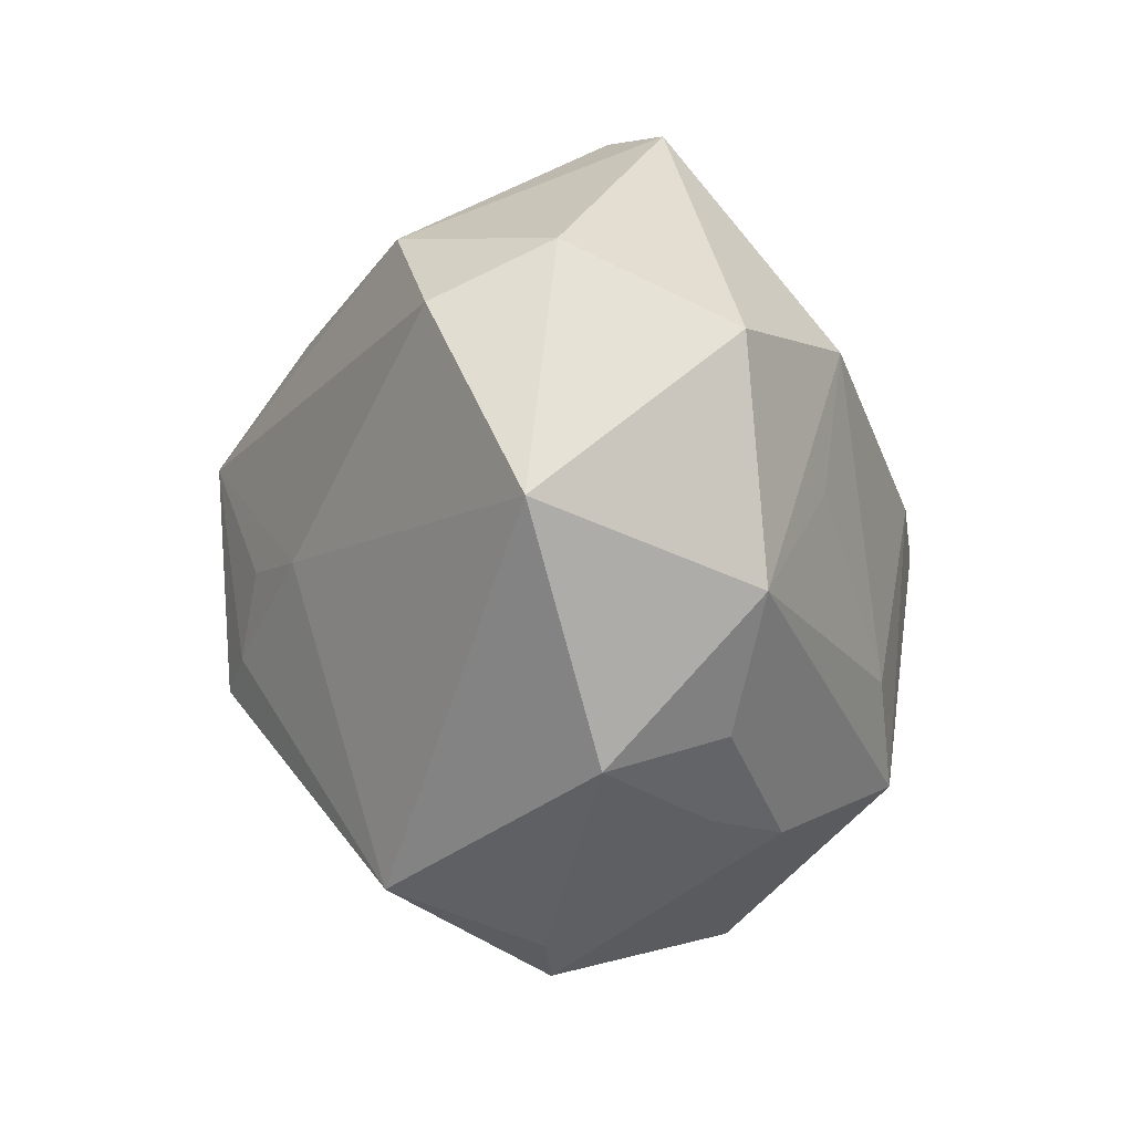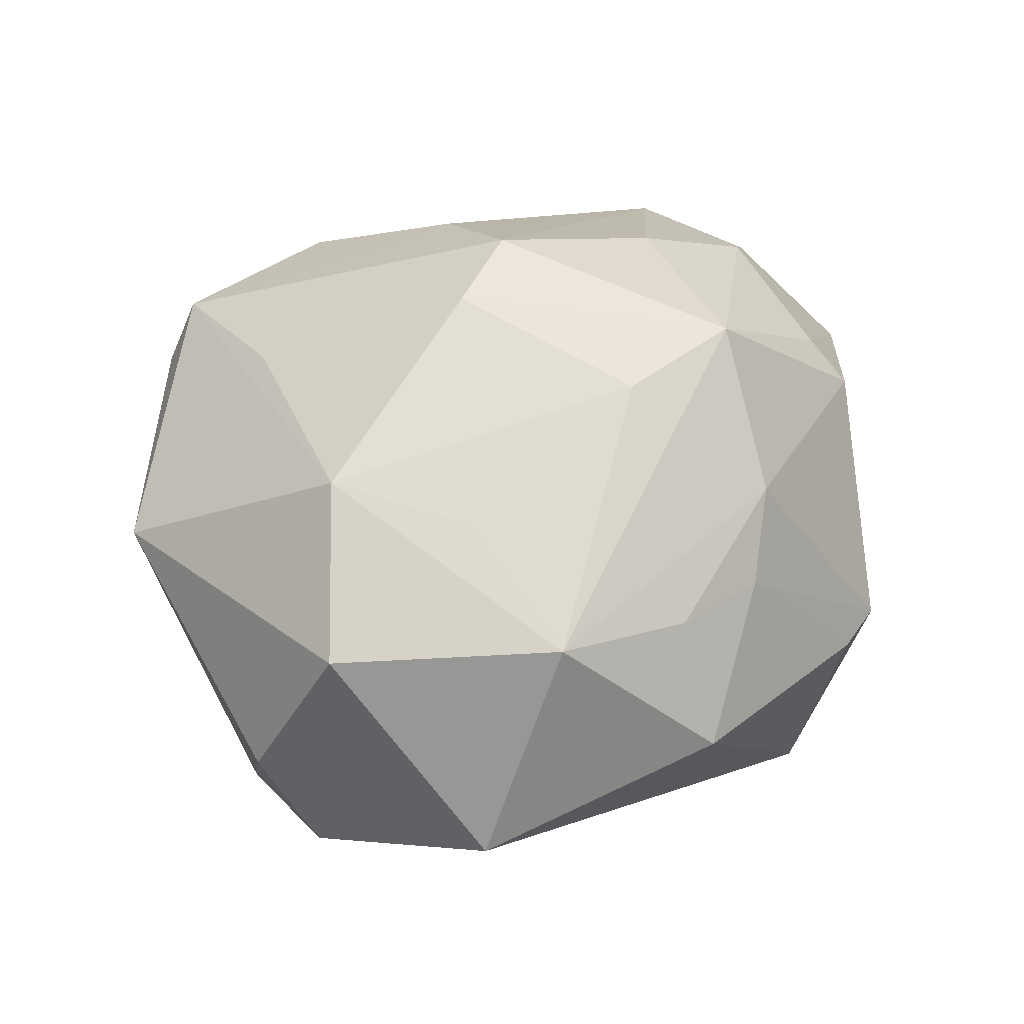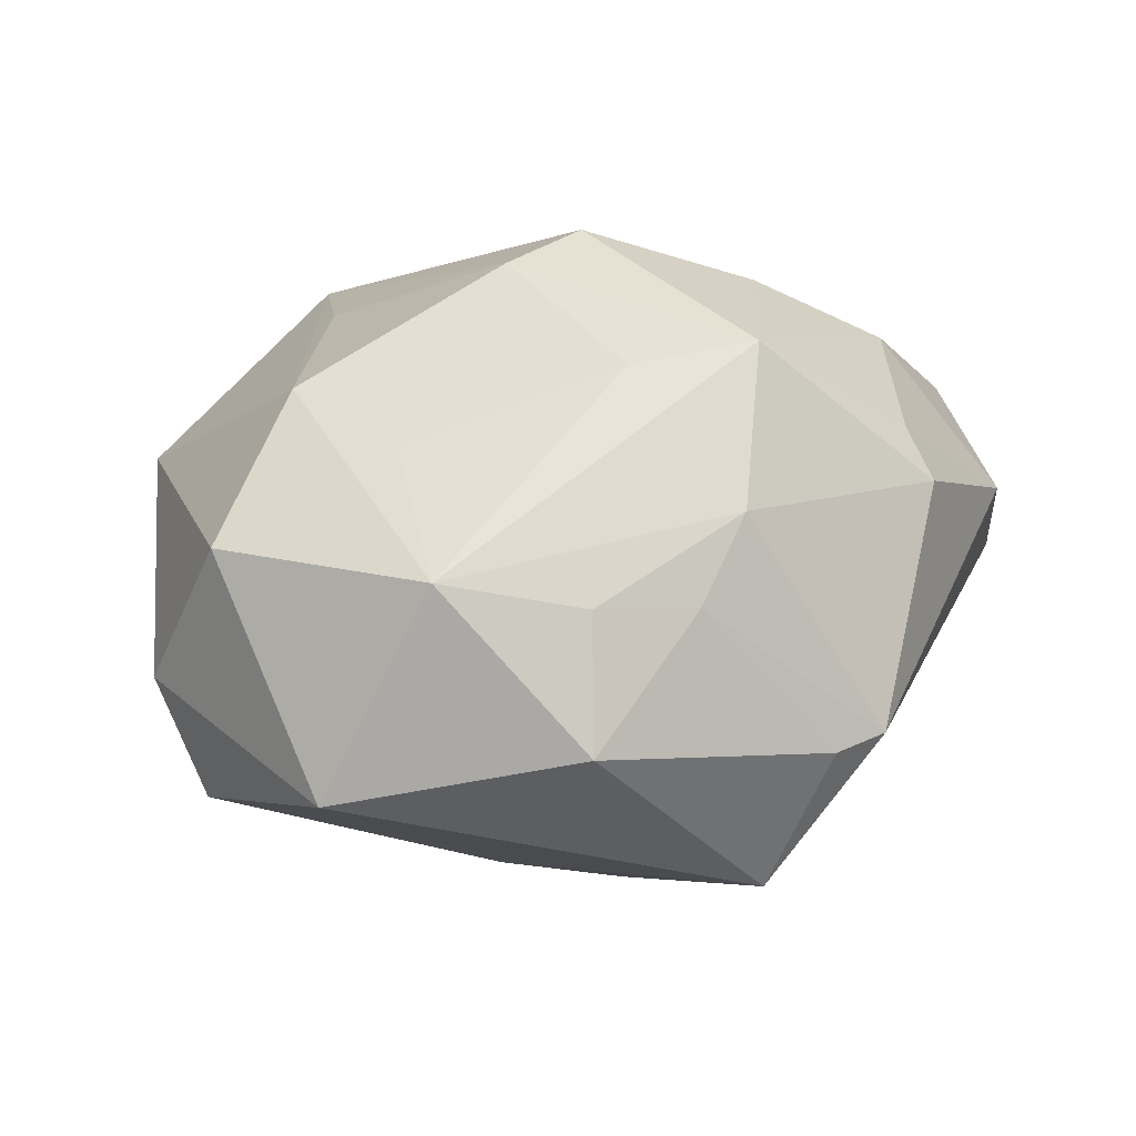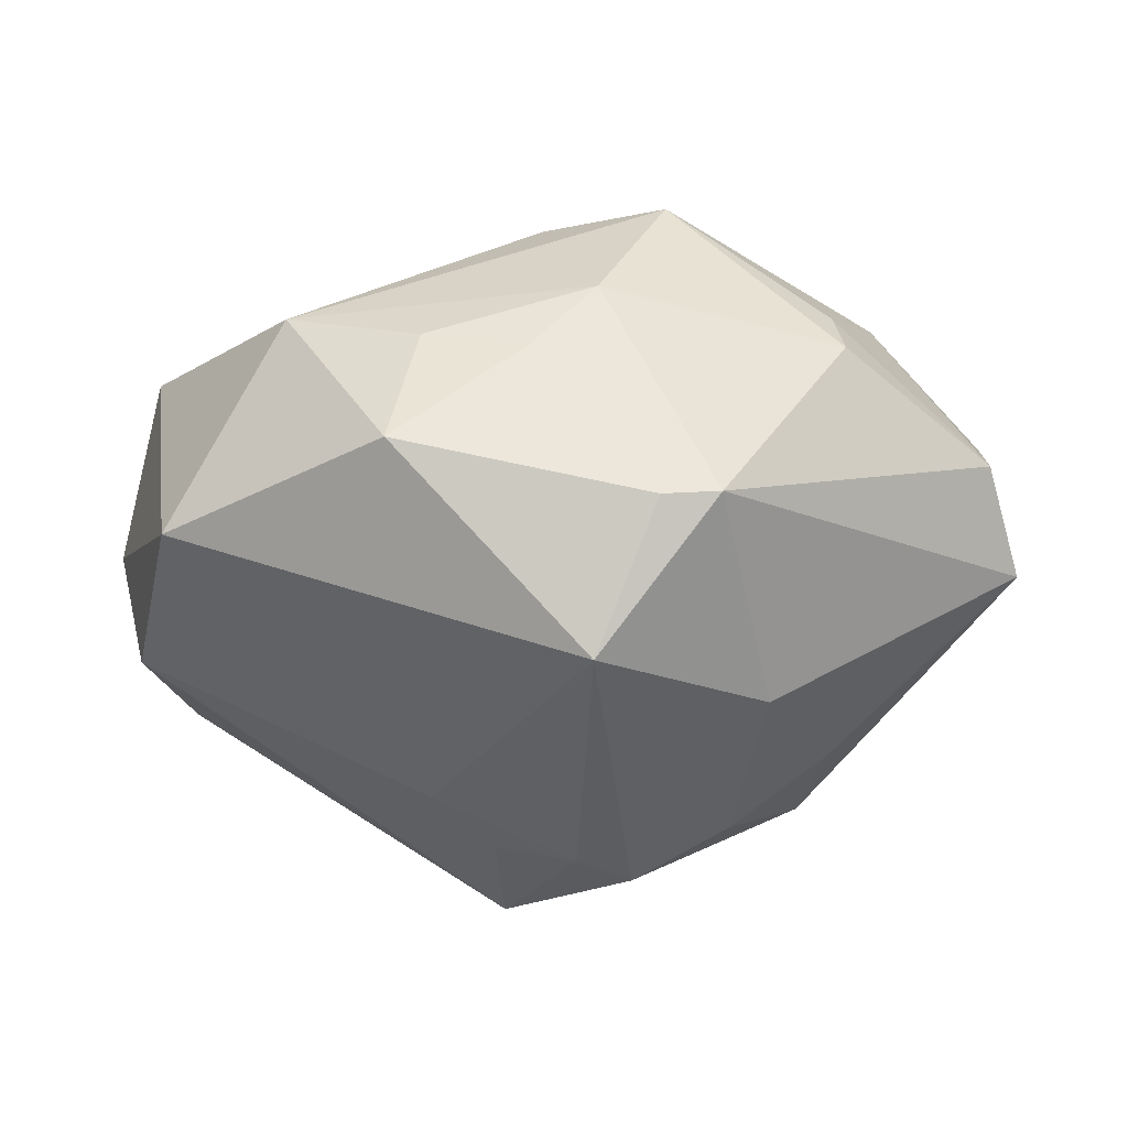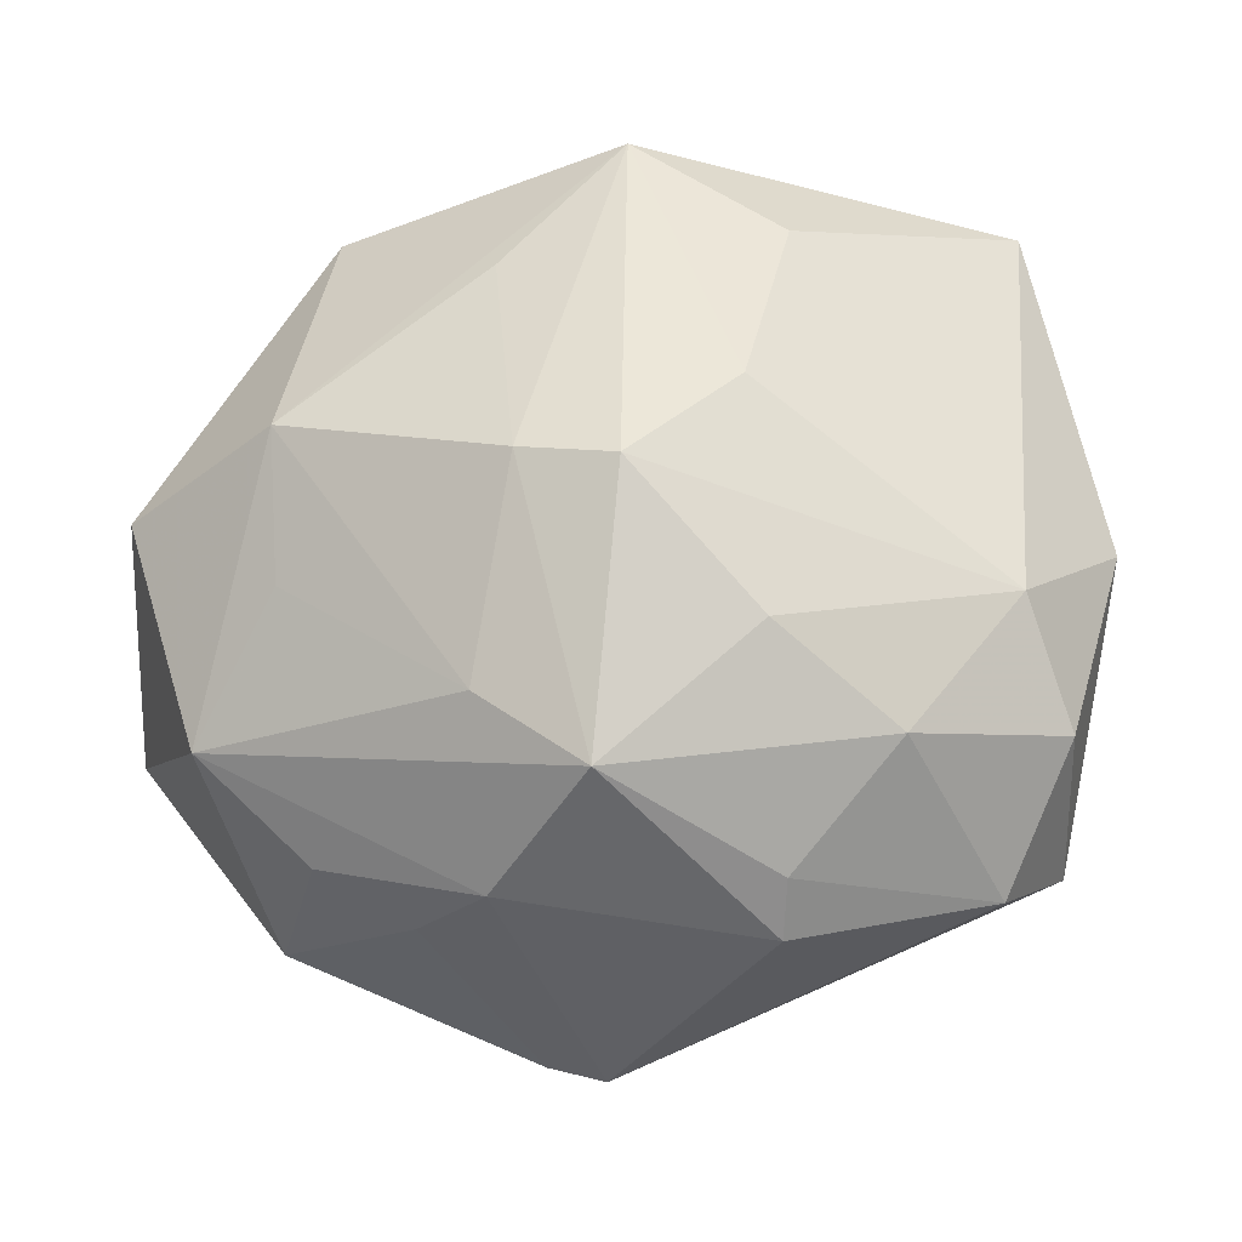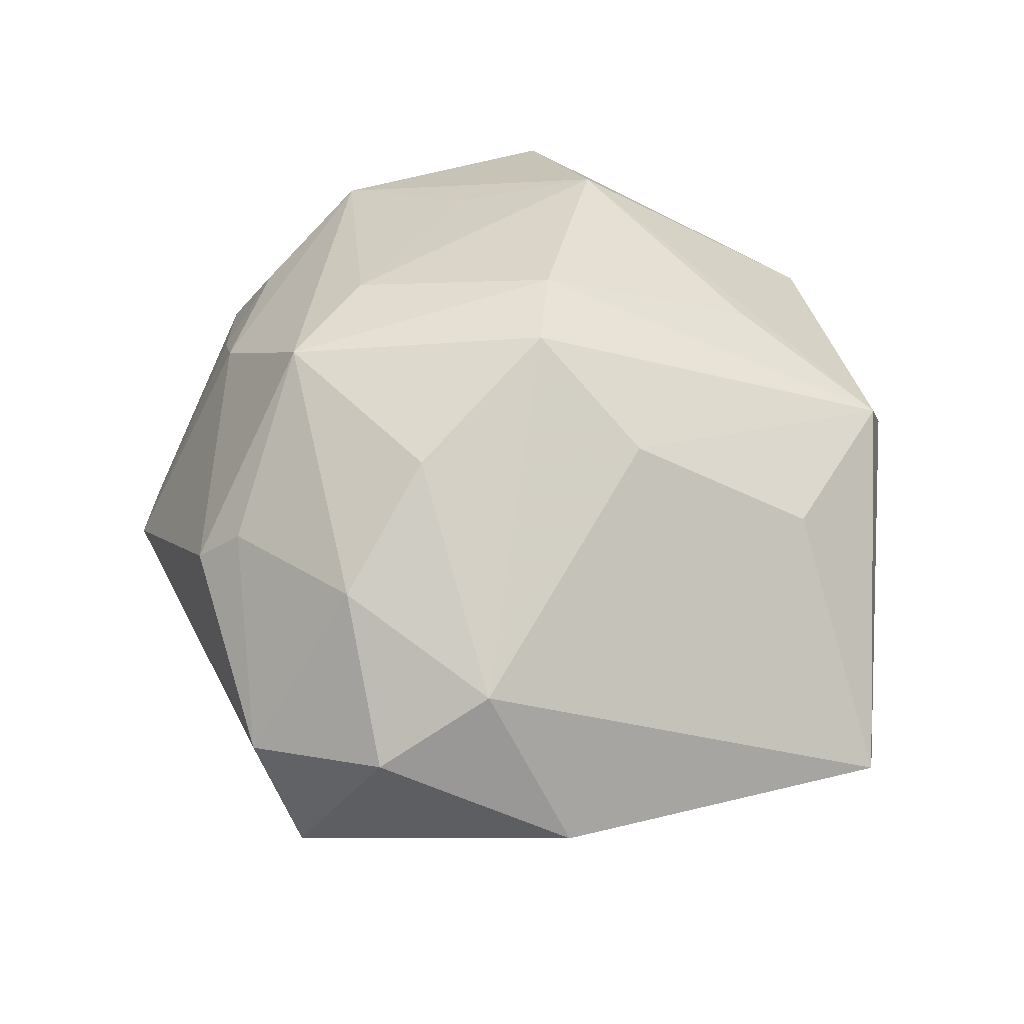
<metadata>
{"format":"obj","ext":"obj","renderer":"f3d","projection":"perspective","resolution":1024,"background":"white","views":[{"elev":-21.9,"azim":-89.1,"up":"+Y"},{"elev":44.2,"azim":-72.2,"up":"+Z"},{"elev":28.1,"azim":-46.6,"up":"+Z"},{"elev":-11.5,"azim":-21.5,"up":"+Z"},{"elev":-18.5,"azim":7.6,"up":"+Y"},{"elev":52.6,"azim":86.0,"up":"+Z"}]}
</metadata>
<code>
v 0.02623 -0.01823 0.02103
v -0.04095 0.005151 0.01456
v -0.03408 -0.01629 0.01625
v -0.006641 -0.04015 -0.003206
v -0.04242 0.01326 -0.001506
v -0.01523 0.0264 -0.01597
v -0.002864 -0.01083 -0.03266
v 0.02302 0.02051 -0.02253
v -0.007751 0.02497 0.02124
v -0.002662 0.009215 -0.03587
v -0.00128 -0.0416 -0.002819
v 0.0397 -0.01597 0.01046
v 0.0154 -0.03343 0.01421
v 0.03845 -0.02464 -0.004492
v -0.02631 0.01002 0.02396
v -0.02446 0.03394 0.008138
v 0.009166 -0.02879 -0.01915
v 0.03707 0.03436 0.0002976
v 0.00806 0.02557 -0.02064
v 0.003114 0.0381 0.01679
v -0.008785 -0.004234 -0.03088
v -0.01538 -0.03101 0.01191
v -0.008833 0.01978 -0.02679
v -0.01998 0.03572 0.002901
v -0.01123 -0.036 -0.01757
v -0.04418 -0.01164 -0.004115
v -0.008283 -0.02998 0.0185
v 0.01365 -0.001892 -0.03005
v 0.02322 -0.00564 -0.02604
v -0.004274 0.0038 0.03178
v -0.02405 -0.02593 0.01327
v -0.01595 -0.006113 -0.02655
v 0.03615 -0.004954 0.01622
v 0.01178 -0.01405 -0.02919
v -0.0001801 0.0399 0.01098
v -0.005057 0.04122 -0.0009017
v 0.02166 -0.01576 -0.02191
v -0.008139 -0.01546 0.02827
v -0.03301 0.01838 -0.01615
v -0.02893 -0.03073 0.002074
v 0.01581 -0.01023 0.02804
v 0.004648 0.00236 0.03304
v 0.03336 -0.02876 0.005348
v 0.001881 -0.02249 0.02961
v 0.01727 0.02851 0.0172
v 0.04433 0.002497 0.002339
v 0.0162 -0.02916 0.01825
v -0.04143 0.007672 -0.01287
v -0.02586 -0.003752 0.0221
v 0.002242 -0.01232 -0.03445
v 0.01403 0.01161 0.02618
f 32 25 26
f 4 25 11
f 26 3 2
f 46 18 33
f 21 32 10
f 22 4 11
f 46 14 29
f 29 14 37
f 26 2 5
f 16 39 5
f 5 2 16
f 16 2 15
f 15 20 16
f 15 2 3
f 18 20 45
f 46 33 12
f 12 14 46
f 12 33 1
f 37 14 17
f 25 50 17
f 11 25 17
f 17 14 11
f 41 33 42
f 1 33 41
f 4 22 40
f 40 3 26
f 26 25 40
f 25 4 40
f 7 21 10
f 10 50 7
f 32 21 7
f 25 32 7
f 7 50 25
f 28 50 10
f 28 29 50
f 26 5 48
f 48 5 39
f 48 32 26
f 48 39 10
f 10 32 48
f 42 20 30
f 15 38 30
f 51 33 18
f 18 45 51
f 42 33 51
f 51 20 42
f 51 45 20
f 1 41 44
f 44 41 42
f 44 38 3
f 42 30 44
f 44 30 38
f 37 17 34
f 34 17 50
f 34 29 37
f 50 29 34
f 49 15 3
f 3 38 49
f 49 38 15
f 8 18 46
f 46 29 8
f 8 28 10
f 29 28 8
f 16 20 35
f 35 36 16
f 35 20 18
f 18 36 35
f 24 39 16
f 16 36 24
f 24 36 39
f 10 39 23
f 3 40 31
f 31 40 22
f 20 15 9
f 9 30 20
f 15 30 9
f 43 12 1
f 43 13 11
f 14 12 43
f 11 14 43
f 1 44 47
f 47 44 13
f 47 43 1
f 13 43 47
f 13 44 27
f 27 22 11
f 11 13 27
f 27 31 22
f 27 44 3
f 3 31 27
f 39 36 6
f 6 23 39
f 36 23 6
f 19 23 36
f 19 36 18
f 18 8 19
f 19 8 10
f 10 23 19

</code>
